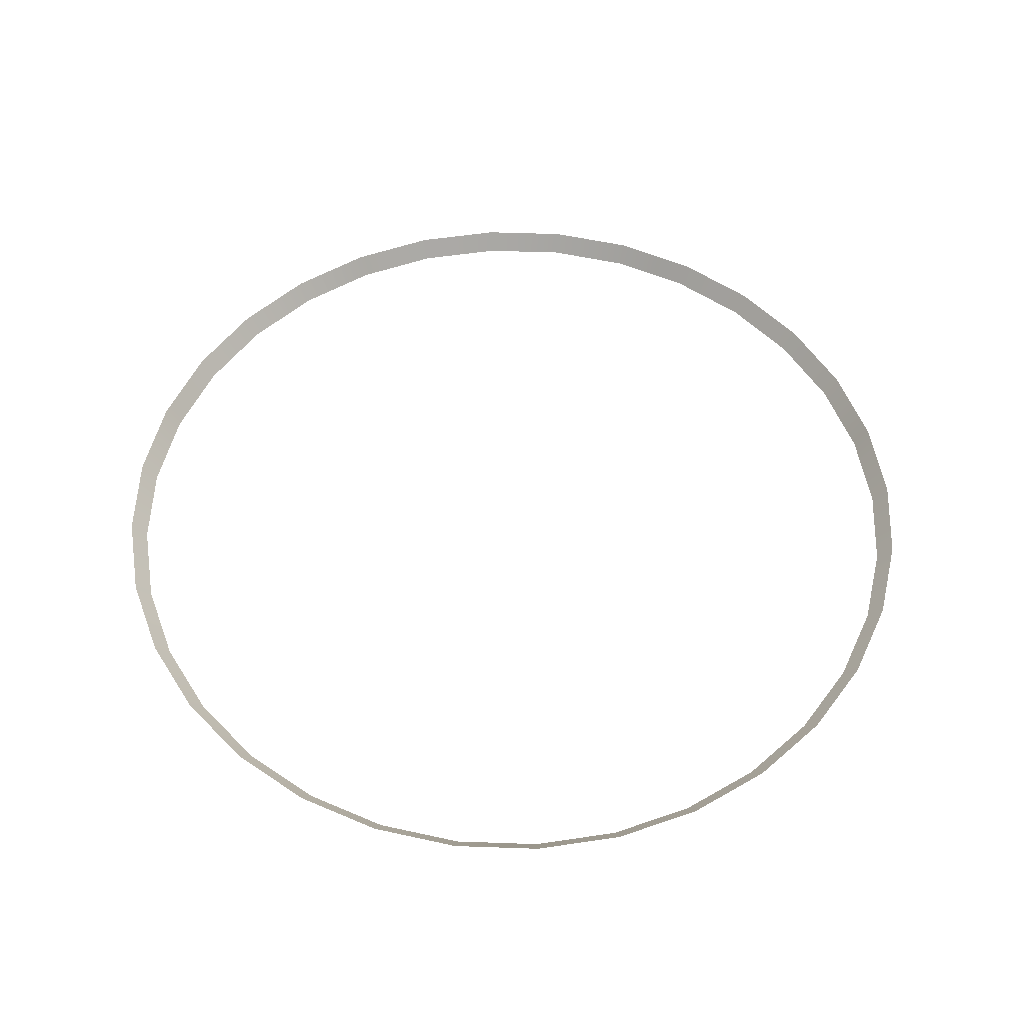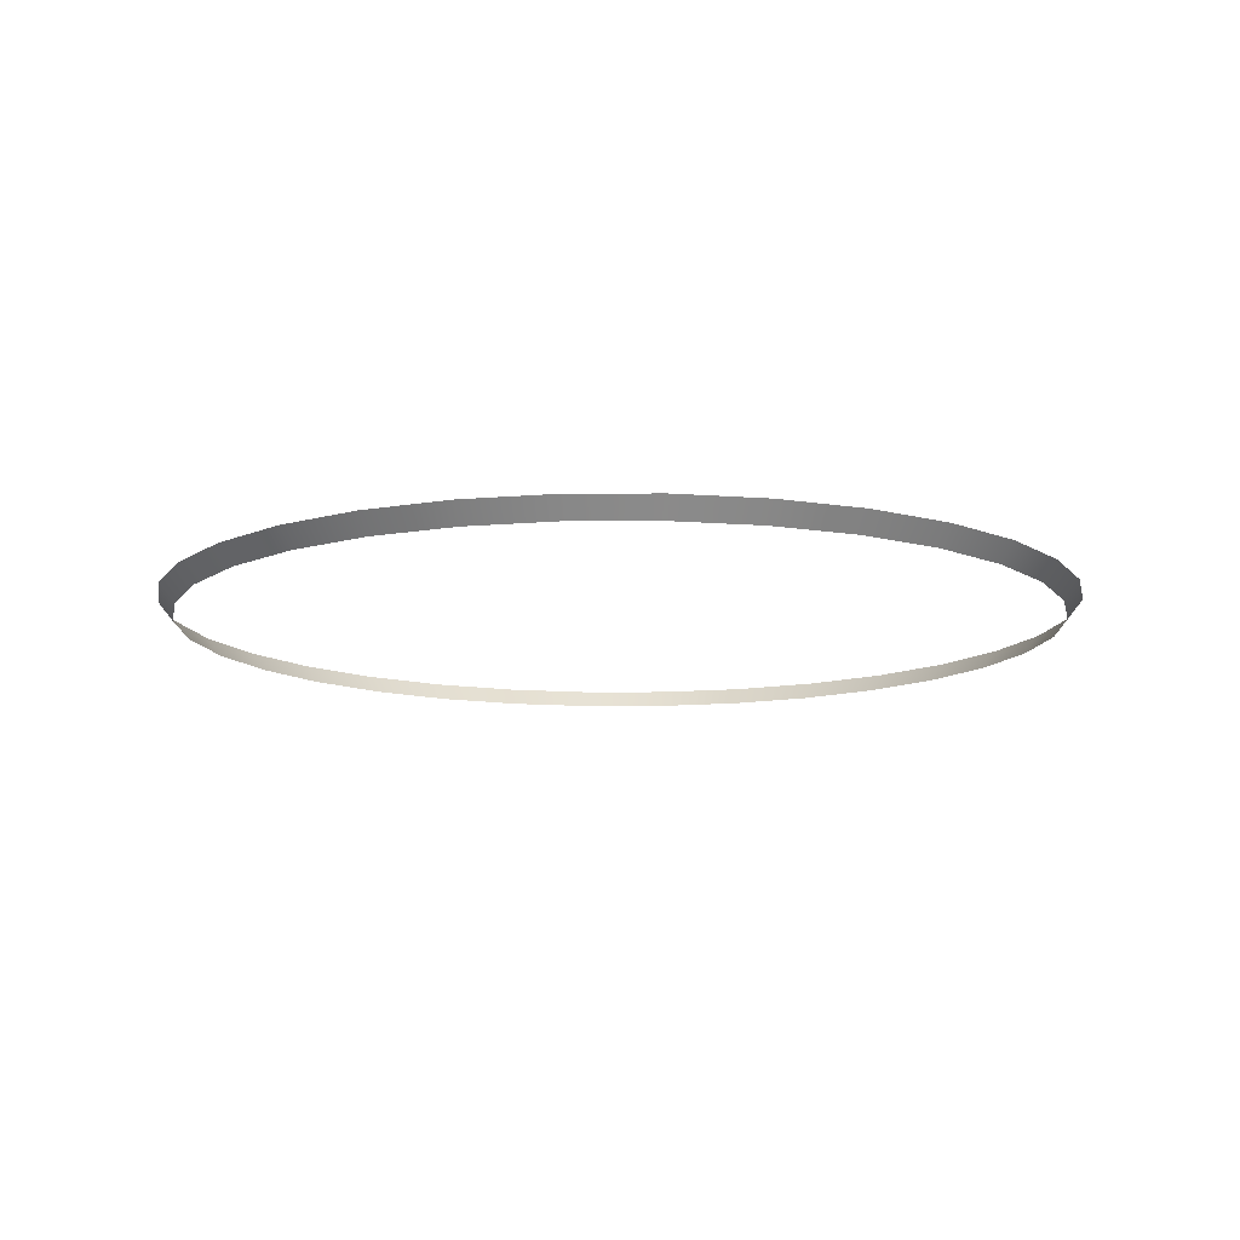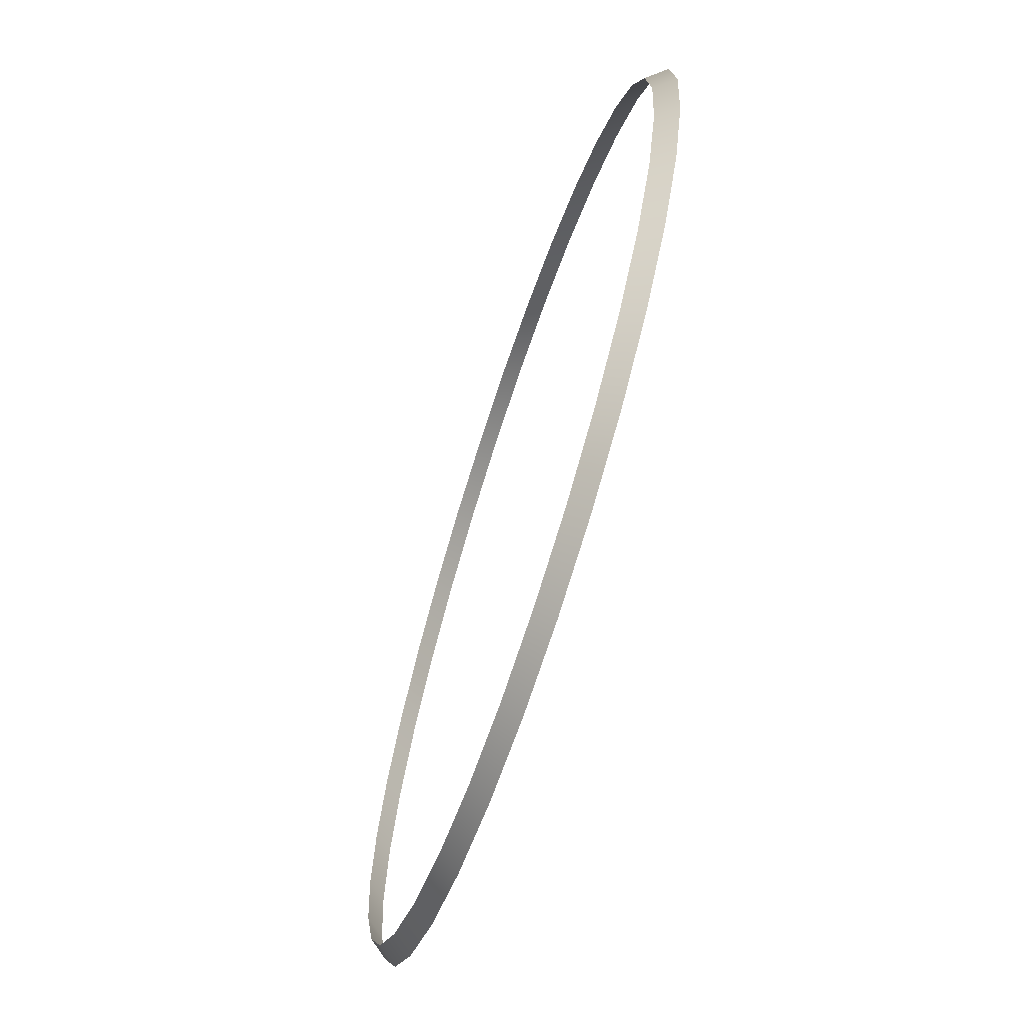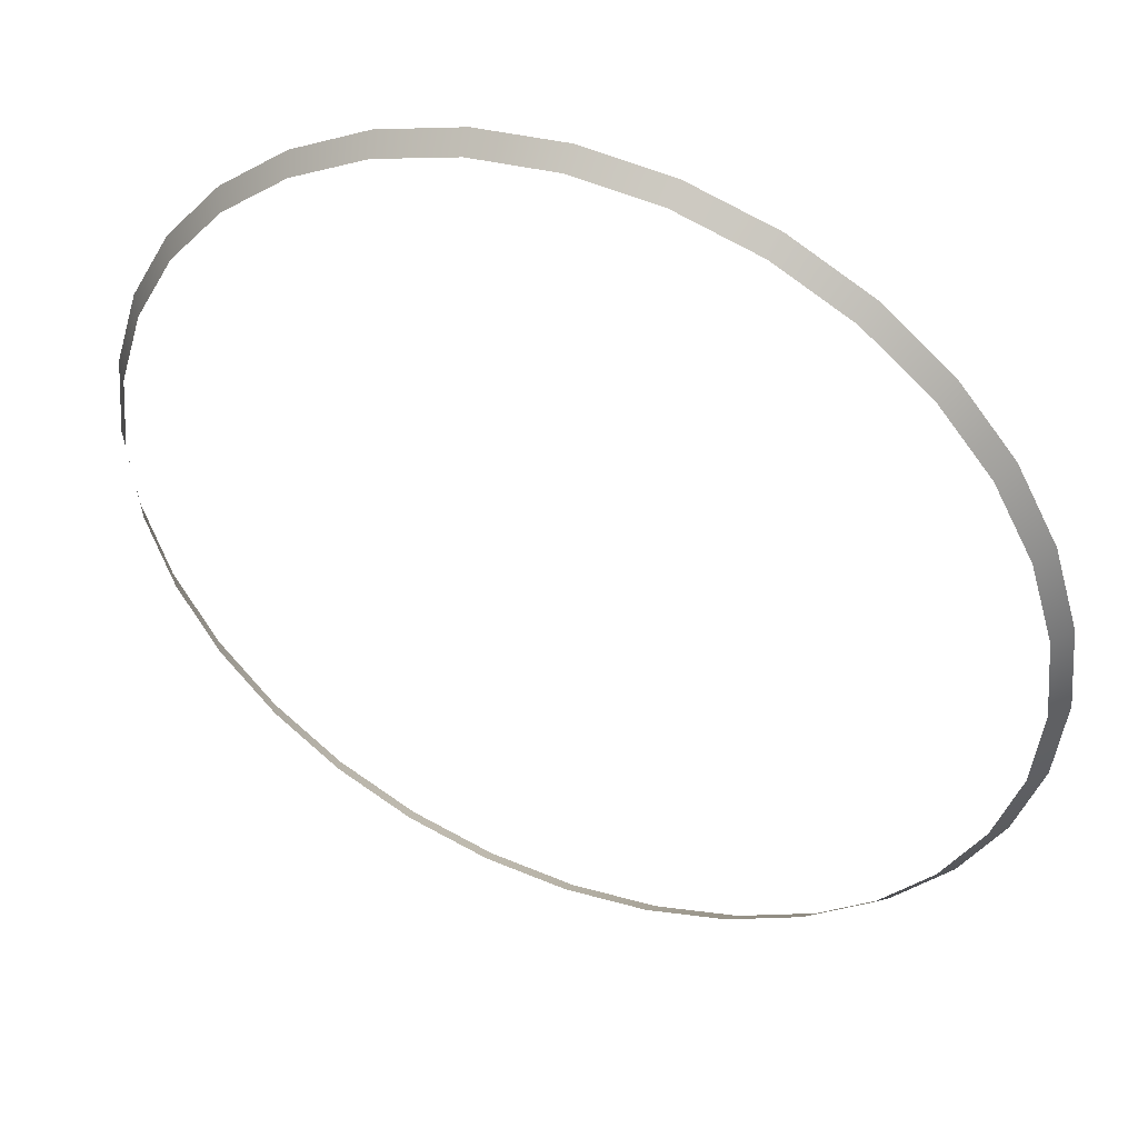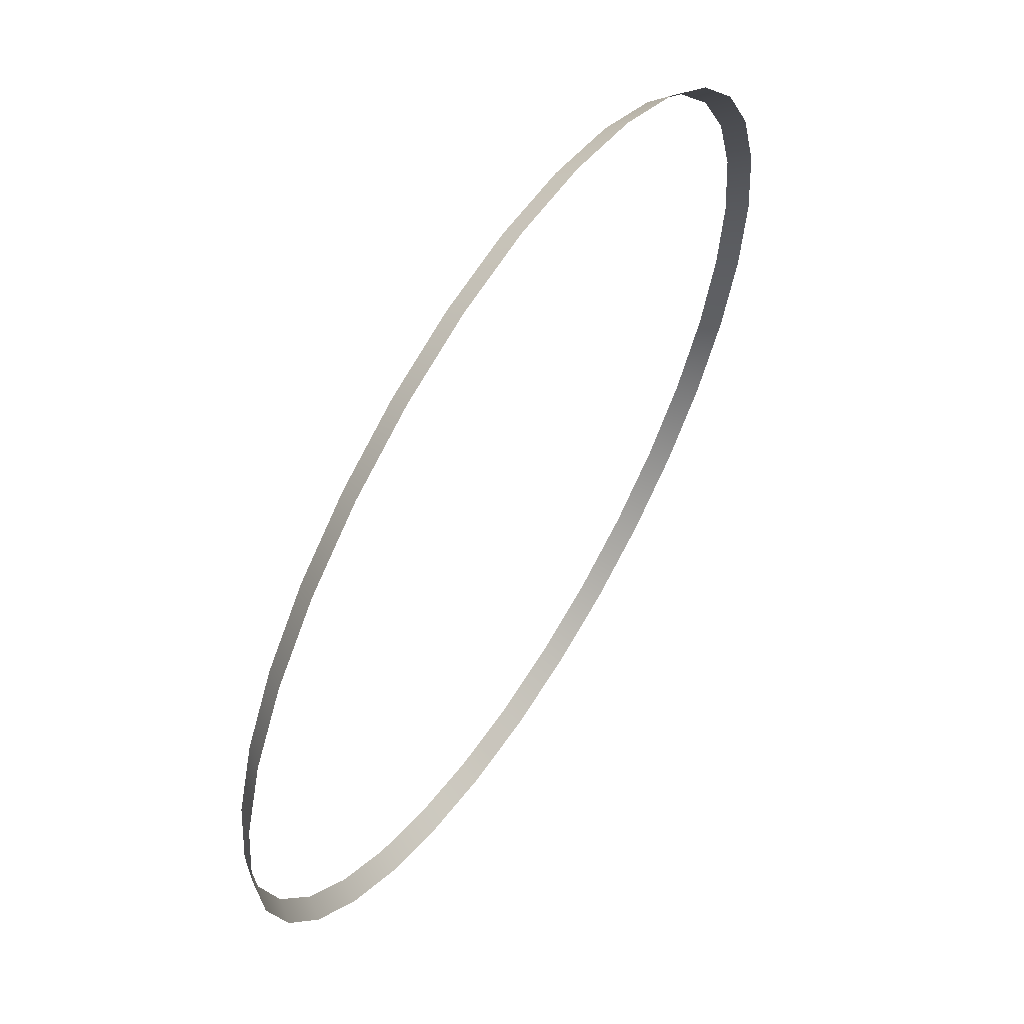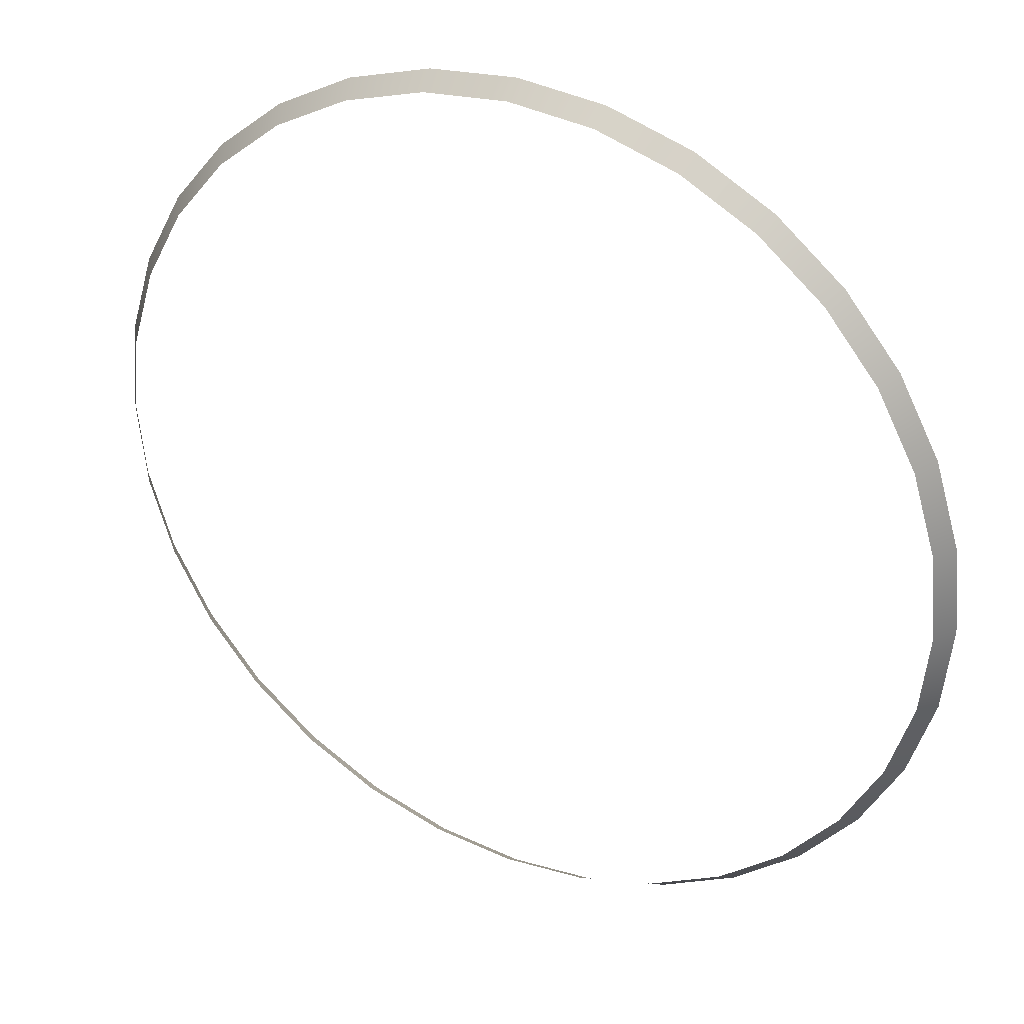
<metadata>
{"format":"obj","ext":"obj","renderer":"f3d","projection":"perspective","resolution":1024,"background":"white","views":[{"elev":53.9,"azim":-26.0,"up":"+Y"},{"elev":-12.0,"azim":-151.1,"up":"+Y"},{"elev":-68.8,"azim":71.6,"up":"+Z"},{"elev":44.8,"azim":22.4,"up":"+Z"},{"elev":58.8,"azim":122.3,"up":"+Z"},{"elev":33.0,"azim":27.6,"up":"+Z"}]}
</metadata>
<code>
v 0.559 2.341 -3.176
v 0.5601 2.343 -3.175
v 0.553 2.343 -3.169
v 0.5266 2.341 -3.254
v 0.5266 2.343 -3.256
v 0.5359 2.343 -3.255
v 0.5715 2.341 -3.217
v 0.5731 2.343 -3.218
v 0.574 2.343 -3.208
v 0.5724 2.341 -3.208
v 0.5731 2.343 -3.199
v 0.5521 2.341 -3.17
v 0.5448 2.343 -3.165
v 0.4885 2.341 -3.183
v 0.4872 2.343 -3.182
v 0.4828 2.343 -3.19
v 0.5647 2.341 -3.234
v 0.559 2.341 -3.241
v 0.5601 2.343 -3.242
v 0.5647 2.341 -3.183
v 0.566 2.343 -3.182
v 0.5689 2.341 -3.226
v 0.5704 2.343 -3.226
v 0.4885 2.341 -3.234
v 0.4872 2.343 -3.235
v 0.4931 2.343 -3.242
v 0.4808 2.341 -3.208
v 0.4817 2.341 -3.199
v 0.4801 2.343 -3.199
v 0.4942 2.341 -3.241
v 0.5002 2.343 -3.248
v 0.5091 2.341 -3.251
v 0.5011 2.341 -3.246
v 0.5441 2.341 -3.251
v 0.5448 2.343 -3.252
v 0.553 2.343 -3.248
v 0.5689 2.341 -3.191
v 0.5704 2.343 -3.19
v 0.5011 2.341 -3.17
v 0.5091 2.341 -3.166
v 0.5084 2.343 -3.165
v 0.5521 2.341 -3.246
v 0.4942 2.341 -3.176
v 0.5002 2.343 -3.169
v 0.5355 2.341 -3.163
v 0.5441 2.341 -3.166
v 0.5715 2.341 -3.199
v 0.4931 2.343 -3.175
v 0.4843 2.341 -3.226
v 0.4828 2.343 -3.226
v 0.5355 2.341 -3.253
v 0.4817 2.341 -3.217
v 0.4792 2.343 -3.208
v 0.566 2.343 -3.235
v 0.5084 2.343 -3.252
v 0.5173 2.343 -3.255
v 0.5359 2.343 -3.162
v 0.5266 2.343 -3.161
v 0.5177 2.341 -3.163
v 0.5266 2.341 -3.162
v 0.4843 2.341 -3.191
v 0.5173 2.343 -3.162
v 0.5266 2.341 -3.254
v 0.5177 2.341 -3.253
v 0.4801 2.343 -3.218
v 0.5266 2.343 -3.256
f 1 2 3
f 4 5 6
f 7 8 9
f 10 9 11
f 12 3 13
f 14 15 16
f 17 18 19
f 1 20 21
f 22 23 8
f 24 25 26
f 27 28 29
f 30 26 31
f 32 33 31
f 34 35 36
f 20 37 38
f 39 40 41
f 42 36 19
f 43 39 44
f 45 46 13
f 37 47 11
f 43 48 15
f 24 49 50
f 34 51 6
f 52 27 53
f 22 17 54
f 32 55 56
f 45 57 58
f 59 60 58
f 28 61 16
f 59 62 41
f 63 64 56
f 49 52 65
f 12 1 3
f 51 4 6
f 10 7 9
f 47 10 11
f 46 12 13
f 61 14 16
f 54 17 19
f 2 1 21
f 7 22 8
f 30 24 26
f 53 27 29
f 33 30 31
f 55 32 31
f 42 34 36
f 21 20 38
f 44 39 41
f 18 42 19
f 48 43 44
f 57 45 13
f 38 37 11
f 14 43 15
f 25 24 50
f 35 34 6
f 65 52 53
f 23 22 54
f 64 32 56
f 60 45 58
f 62 59 58
f 29 28 16
f 40 59 41
f 66 63 56
f 50 49 65

</code>
